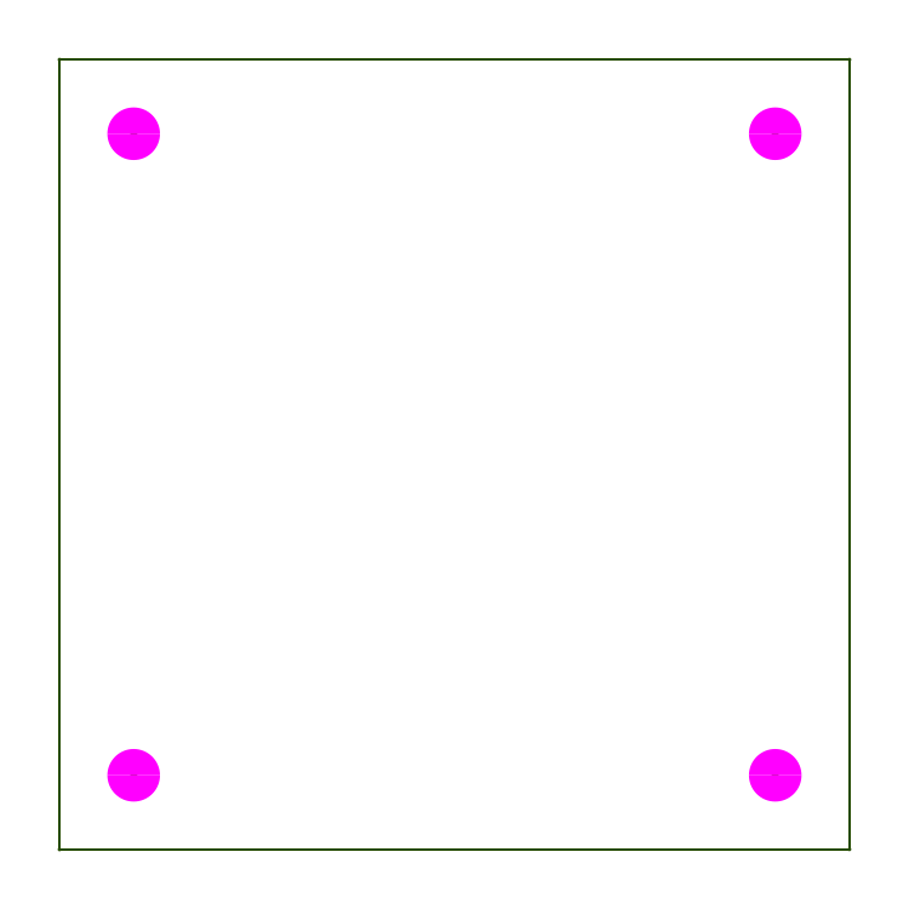
<metadata>
{"format":"dxf","ext":"dxf","renderer":"ezdxf+matplotlib","layout":"modelspace","background":"white","min_lineweight":24,"dpi":150}
</metadata>
<code>
0
SECTION
2
ENTITIES
0
POLYLINE
8
MECHANICAL3
66
     1
10
0
20
0
30
0
40
0.254
41
0.254
75
     8
0
VERTEX
8
MECHANICAL3
10
68.48
20
49.66
30
0
0
VERTEX
8
MECHANICAL3
10
128.5
20
49.66
30
0
0
SEQEND
8
0
0
POLYLINE
8
MECHANICAL3
66
     1
10
0
20
0
30
0
70
     1
40
0.127
41
0.127
75
     8
0
VERTEX
8
MECHANICAL3
10
68.41
20
49.66
30
0
42
1
0
VERTEX
8
MECHANICAL3
10
68.54
20
49.66
30
0
42
1
0
SEQEND
8
0
0
POLYLINE
8
MECHANICAL3
66
     1
10
0
20
0
30
0
70
     1
40
0.127
41
0.127
75
     8
0
VERTEX
8
MECHANICAL3
10
128.5
20
49.66
30
0
42
1
0
VERTEX
8
MECHANICAL3
10
128.6
20
49.66
30
0
42
1
0
SEQEND
8
0
0
POLYLINE
8
MECHANICAL3
66
     1
10
0
20
0
30
0
40
0.254
41
0.254
75
     8
0
VERTEX
8
MECHANICAL3
10
68.48
20
49.66
30
0
0
VERTEX
8
MECHANICAL3
10
68.48
20
109.7
30
0
0
SEQEND
8
0
0
POLYLINE
8
MECHANICAL3
66
     1
10
0
20
0
30
0
70
     1
40
0.127
41
0.127
75
     8
0
VERTEX
8
MECHANICAL3
10
68.41
20
49.66
30
0
42
1
0
VERTEX
8
MECHANICAL3
10
68.54
20
49.66
30
0
42
1
0
SEQEND
8
0
0
POLYLINE
8
MECHANICAL3
66
     1
10
0
20
0
30
0
70
     1
40
0.127
41
0.127
75
     8
0
VERTEX
8
MECHANICAL3
10
68.41
20
109.7
30
0
42
1
0
VERTEX
8
MECHANICAL3
10
68.54
20
109.7
30
0
42
1
0
SEQEND
8
0
0
POLYLINE
8
MECHANICAL3
66
     1
10
0
20
0
30
0
40
0.254
41
0.254
75
     8
0
VERTEX
8
MECHANICAL3
10
128.5
20
49.68
30
0
0
VERTEX
8
MECHANICAL3
10
128.5
20
109.7
30
0
0
SEQEND
8
0
0
POLYLINE
8
MECHANICAL3
66
     1
10
0
20
0
30
0
70
     1
40
0.127
41
0.127
75
     8
0
VERTEX
8
MECHANICAL3
10
128.5
20
49.68
30
0
42
1
0
VERTEX
8
MECHANICAL3
10
128.6
20
49.68
30
0
42
1
0
SEQEND
8
0
0
POLYLINE
8
MECHANICAL3
66
     1
10
0
20
0
30
0
70
     1
40
0.127
41
0.127
75
     8
0
VERTEX
8
MECHANICAL3
10
128.5
20
109.7
30
0
42
1
0
VERTEX
8
MECHANICAL3
10
128.6
20
109.7
30
0
42
1
0
SEQEND
8
0
0
POLYLINE
8
MECHANICAL3
66
     1
10
0
20
0
30
0
40
0.254
41
0.254
75
     8
0
VERTEX
8
MECHANICAL3
10
68.48
20
109.7
30
0
0
VERTEX
8
MECHANICAL3
10
128.5
20
109.7
30
0
0
SEQEND
8
0
0
POLYLINE
8
MECHANICAL3
66
     1
10
0
20
0
30
0
70
     1
40
0.127
41
0.127
75
     8
0
VERTEX
8
MECHANICAL3
10
68.41
20
109.7
30
0
42
1
0
VERTEX
8
MECHANICAL3
10
68.54
20
109.7
30
0
42
1
0
SEQEND
8
0
0
POLYLINE
8
MECHANICAL3
66
     1
10
0
20
0
30
0
70
     1
40
0.127
41
0.127
75
     8
0
VERTEX
8
MECHANICAL3
10
128.5
20
109.7
30
0
42
1
0
VERTEX
8
MECHANICAL3
10
128.6
20
109.7
30
0
42
1
0
SEQEND
8
0
0
POLYLINE
8
MECHANICAL31
66
     1
10
0
20
0
30
0
40
0.0508
41
0.0508
75
     8
0
VERTEX
8
MECHANICAL31
10
122.9
20
55.05
30
0
0
VERTEX
8
MECHANICAL31
10
122.9
20
55.56
30
0
0
SEQEND
8
0
0
POLYLINE
8
MECHANICAL31
66
     1
10
0
20
0
30
0
70
     1
40
0.0254
41
0.0254
75
     8
0
VERTEX
8
MECHANICAL31
10
122.9
20
55.05
30
0
42
1
0
VERTEX
8
MECHANICAL31
10
122.9
20
55.05
30
0
42
1
0
SEQEND
8
0
0
POLYLINE
8
MECHANICAL31
66
     1
10
0
20
0
30
0
70
     1
40
0.0254
41
0.0254
75
     8
0
VERTEX
8
MECHANICAL31
10
122.9
20
55.56
30
0
42
1
0
VERTEX
8
MECHANICAL31
10
122.9
20
55.56
30
0
42
1
0
SEQEND
8
0
0
POLYLINE
8
MECHANICAL31
66
     1
10
0
20
0
30
0
40
0.0508
41
0.0508
75
     8
0
VERTEX
8
MECHANICAL31
10
122.6
20
55.3
30
0
0
VERTEX
8
MECHANICAL31
10
123.1
20
55.3
30
0
0
SEQEND
8
0
0
POLYLINE
8
MECHANICAL31
66
     1
10
0
20
0
30
0
70
     1
40
0.0254
41
0.0254
75
     8
0
VERTEX
8
MECHANICAL31
10
122.6
20
55.3
30
0
42
1
0
VERTEX
8
MECHANICAL31
10
122.6
20
55.3
30
0
42
1
0
SEQEND
8
0
0
POLYLINE
8
MECHANICAL31
66
     1
10
0
20
0
30
0
70
     1
40
0.0254
41
0.0254
75
     8
0
VERTEX
8
MECHANICAL31
10
123.1
20
55.3
30
0
42
1
0
VERTEX
8
MECHANICAL31
10
123.1
20
55.3
30
0
42
1
0
SEQEND
8
0
0
POLYLINE
8
MECHANICAL31
66
     1
10
0
20
0
30
0
40
0.0508
41
0.0508
75
     8
0
VERTEX
8
MECHANICAL31
10
122.9
20
55.05
30
0
0
VERTEX
8
MECHANICAL31
10
122.9
20
55.56
30
0
0
SEQEND
8
0
0
POLYLINE
8
MECHANICAL31
66
     1
10
0
20
0
30
0
70
     1
40
0.0254
41
0.0254
75
     8
0
VERTEX
8
MECHANICAL31
10
122.9
20
55.05
30
0
42
1
0
VERTEX
8
MECHANICAL31
10
122.9
20
55.05
30
0
42
1
0
SEQEND
8
0
0
POLYLINE
8
MECHANICAL31
66
     1
10
0
20
0
30
0
70
     1
40
0.0254
41
0.0254
75
     8
0
VERTEX
8
MECHANICAL31
10
122.9
20
55.56
30
0
42
1
0
VERTEX
8
MECHANICAL31
10
122.9
20
55.56
30
0
42
1
0
SEQEND
8
0
0
POLYLINE
8
MECHANICAL31
66
     1
10
0
20
0
30
0
40
0.0508
41
0.0508
75
     8
0
VERTEX
8
MECHANICAL31
10
122.6
20
55.3
30
0
0
VERTEX
8
MECHANICAL31
10
123.1
20
55.3
30
0
0
SEQEND
8
0
0
POLYLINE
8
MECHANICAL31
66
     1
10
0
20
0
30
0
70
     1
40
0.0254
41
0.0254
75
     8
0
VERTEX
8
MECHANICAL31
10
122.6
20
55.3
30
0
42
1
0
VERTEX
8
MECHANICAL31
10
122.6
20
55.3
30
0
42
1
0
SEQEND
8
0
0
POLYLINE
8
MECHANICAL31
66
     1
10
0
20
0
30
0
70
     1
40
0.0254
41
0.0254
75
     8
0
VERTEX
8
MECHANICAL31
10
123.1
20
55.3
30
0
42
1
0
VERTEX
8
MECHANICAL31
10
123.1
20
55.3
30
0
42
1
0
SEQEND
8
0
0
POLYLINE
8
MECHANICAL31
66
     1
10
0
20
0
30
0
40
0.0508
41
0.0508
75
     8
0
VERTEX
8
MECHANICAL31
10
74.11
20
55.05
30
0
0
VERTEX
8
MECHANICAL31
10
74.11
20
55.56
30
0
0
SEQEND
8
0
0
POLYLINE
8
MECHANICAL31
66
     1
10
0
20
0
30
0
70
     1
40
0.0254
41
0.0254
75
     8
0
VERTEX
8
MECHANICAL31
10
74.1
20
55.05
30
0
42
1
0
VERTEX
8
MECHANICAL31
10
74.13
20
55.05
30
0
42
1
0
SEQEND
8
0
0
POLYLINE
8
MECHANICAL31
66
     1
10
0
20
0
30
0
70
     1
40
0.0254
41
0.0254
75
     8
0
VERTEX
8
MECHANICAL31
10
74.1
20
55.56
30
0
42
1
0
VERTEX
8
MECHANICAL31
10
74.13
20
55.56
30
0
42
1
0
SEQEND
8
0
0
POLYLINE
8
MECHANICAL31
66
     1
10
0
20
0
30
0
40
0.0508
41
0.0508
75
     8
0
VERTEX
8
MECHANICAL31
10
73.86
20
55.3
30
0
0
VERTEX
8
MECHANICAL31
10
74.37
20
55.3
30
0
0
SEQEND
8
0
0
POLYLINE
8
MECHANICAL31
66
     1
10
0
20
0
30
0
70
     1
40
0.0254
41
0.0254
75
     8
0
VERTEX
8
MECHANICAL31
10
73.85
20
55.3
30
0
42
1
0
VERTEX
8
MECHANICAL31
10
73.87
20
55.3
30
0
42
1
0
SEQEND
8
0
0
POLYLINE
8
MECHANICAL31
66
     1
10
0
20
0
30
0
70
     1
40
0.0254
41
0.0254
75
     8
0
VERTEX
8
MECHANICAL31
10
74.36
20
55.3
30
0
42
1
0
VERTEX
8
MECHANICAL31
10
74.38
20
55.3
30
0
42
1
0
SEQEND
8
0
0
POLYLINE
8
MECHANICAL31
66
     1
10
0
20
0
30
0
40
0.0508
41
0.0508
75
     8
0
VERTEX
8
MECHANICAL31
10
74.11
20
55.05
30
0
0
VERTEX
8
MECHANICAL31
10
74.11
20
55.56
30
0
0
SEQEND
8
0
0
POLYLINE
8
MECHANICAL31
66
     1
10
0
20
0
30
0
70
     1
40
0.0254
41
0.0254
75
     8
0
VERTEX
8
MECHANICAL31
10
74.1
20
55.05
30
0
42
1
0
VERTEX
8
MECHANICAL31
10
74.13
20
55.05
30
0
42
1
0
SEQEND
8
0
0
POLYLINE
8
MECHANICAL31
66
     1
10
0
20
0
30
0
70
     1
40
0.0254
41
0.0254
75
     8
0
VERTEX
8
MECHANICAL31
10
74.1
20
55.56
30
0
42
1
0
VERTEX
8
MECHANICAL31
10
74.13
20
55.56
30
0
42
1
0
SEQEND
8
0
0
POLYLINE
8
MECHANICAL31
66
     1
10
0
20
0
30
0
40
0.0508
41
0.0508
75
     8
0
VERTEX
8
MECHANICAL31
10
73.86
20
55.3
30
0
0
VERTEX
8
MECHANICAL31
10
74.37
20
55.3
30
0
0
SEQEND
8
0
0
POLYLINE
8
MECHANICAL31
66
     1
10
0
20
0
30
0
70
     1
40
0.0254
41
0.0254
75
     8
0
VERTEX
8
MECHANICAL31
10
73.85
20
55.3
30
0
42
1
0
VERTEX
8
MECHANICAL31
10
73.87
20
55.3
30
0
42
1
0
SEQEND
8
0
0
POLYLINE
8
MECHANICAL31
66
     1
10
0
20
0
30
0
70
     1
40
0.0254
41
0.0254
75
     8
0
VERTEX
8
MECHANICAL31
10
74.36
20
55.3
30
0
42
1
0
VERTEX
8
MECHANICAL31
10
74.38
20
55.3
30
0
42
1
0
SEQEND
8
0
0
POLYLINE
8
MECHANICAL31
66
     1
10
0
20
0
30
0
40
0.0508
41
0.0508
75
     8
0
VERTEX
8
MECHANICAL31
10
122.9
20
103.8
30
0
0
VERTEX
8
MECHANICAL31
10
122.9
20
104.3
30
0
0
SEQEND
8
0
0
POLYLINE
8
MECHANICAL31
66
     1
10
0
20
0
30
0
70
     1
40
0.0254
41
0.0254
75
     8
0
VERTEX
8
MECHANICAL31
10
122.9
20
103.8
30
0
42
1
0
VERTEX
8
MECHANICAL31
10
122.9
20
103.8
30
0
42
1
0
SEQEND
8
0
0
POLYLINE
8
MECHANICAL31
66
     1
10
0
20
0
30
0
70
     1
40
0.0254
41
0.0254
75
     8
0
VERTEX
8
MECHANICAL31
10
122.9
20
104.3
30
0
42
1
0
VERTEX
8
MECHANICAL31
10
122.9
20
104.3
30
0
42
1
0
SEQEND
8
0
0
POLYLINE
8
MECHANICAL31
66
     1
10
0
20
0
30
0
40
0.0508
41
0.0508
75
     8
0
VERTEX
8
MECHANICAL31
10
122.6
20
104.1
30
0
0
VERTEX
8
MECHANICAL31
10
123.1
20
104.1
30
0
0
SEQEND
8
0
0
POLYLINE
8
MECHANICAL31
66
     1
10
0
20
0
30
0
70
     1
40
0.0254
41
0.0254
75
     8
0
VERTEX
8
MECHANICAL31
10
122.6
20
104.1
30
0
42
1
0
VERTEX
8
MECHANICAL31
10
122.6
20
104.1
30
0
42
1
0
SEQEND
8
0
0
POLYLINE
8
MECHANICAL31
66
     1
10
0
20
0
30
0
70
     1
40
0.0254
41
0.0254
75
     8
0
VERTEX
8
MECHANICAL31
10
123.1
20
104.1
30
0
42
1
0
VERTEX
8
MECHANICAL31
10
123.1
20
104.1
30
0
42
1
0
SEQEND
8
0
0
POLYLINE
8
MECHANICAL31
66
     1
10
0
20
0
30
0
40
0.0508
41
0.0508
75
     8
0
VERTEX
8
MECHANICAL31
10
122.9
20
103.8
30
0
0
VERTEX
8
MECHANICAL31
10
122.9
20
104.3
30
0
0
SEQEND
8
0
0
POLYLINE
8
MECHANICAL31
66
     1
10
0
20
0
30
0
70
     1
40
0.0254
41
0.0254
75
     8
0
VERTEX
8
MECHANICAL31
10
122.9
20
103.8
30
0
42
1
0
VERTEX
8
MECHANICAL31
10
122.9
20
103.8
30
0
42
1
0
SEQEND
8
0
0
POLYLINE
8
MECHANICAL31
66
     1
10
0
20
0
30
0
70
     1
40
0.0254
41
0.0254
75
     8
0
VERTEX
8
MECHANICAL31
10
122.9
20
104.3
30
0
42
1
0
VERTEX
8
MECHANICAL31
10
122.9
20
104.3
30
0
42
1
0
SEQEND
8
0
0
POLYLINE
8
MECHANICAL31
66
     1
10
0
20
0
30
0
40
0.0508
41
0.0508
75
     8
0
VERTEX
8
MECHANICAL31
10
122.6
20
104.1
30
0
0
VERTEX
8
MECHANICAL31
10
123.1
20
104.1
30
0
0
SEQEND
8
0
0
POLYLINE
8
MECHANICAL31
66
     1
10
0
20
0
30
0
70
     1
40
0.0254
41
0.0254
75
     8
0
VERTEX
8
MECHANICAL31
10
122.6
20
104.1
30
0
42
1
0
VERTEX
8
MECHANICAL31
10
122.6
20
104.1
30
0
42
1
0
SEQEND
8
0
0
POLYLINE
8
MECHANICAL31
66
     1
10
0
20
0
30
0
70
     1
40
0.0254
41
0.0254
75
     8
0
VERTEX
8
MECHANICAL31
10
123.1
20
104.1
30
0
42
1
0
VERTEX
8
MECHANICAL31
10
123.1
20
104.1
30
0
42
1
0
SEQEND
8
0
0
POLYLINE
8
MECHANICAL31
66
     1
10
0
20
0
30
0
40
0.0508
41
0.0508
75
     8
0
VERTEX
8
MECHANICAL31
10
74.11
20
103.8
30
0
0
VERTEX
8
MECHANICAL31
10
74.11
20
104.3
30
0
0
SEQEND
8
0
0
POLYLINE
8
MECHANICAL31
66
     1
10
0
20
0
30
0
70
     1
40
0.0254
41
0.0254
75
     8
0
VERTEX
8
MECHANICAL31
10
74.1
20
103.8
30
0
42
1
0
VERTEX
8
MECHANICAL31
10
74.13
20
103.8
30
0
42
1
0
SEQEND
8
0
0
POLYLINE
8
MECHANICAL31
66
     1
10
0
20
0
30
0
70
     1
40
0.0254
41
0.0254
75
     8
0
VERTEX
8
MECHANICAL31
10
74.1
20
104.3
30
0
42
1
0
VERTEX
8
MECHANICAL31
10
74.13
20
104.3
30
0
42
1
0
SEQEND
8
0
0
POLYLINE
8
MECHANICAL31
66
     1
10
0
20
0
30
0
40
0.0508
41
0.0508
75
     8
0
VERTEX
8
MECHANICAL31
10
73.86
20
104.1
30
0
0
VERTEX
8
MECHANICAL31
10
74.37
20
104.1
30
0
0
SEQEND
8
0
0
POLYLINE
8
MECHANICAL31
66
     1
10
0
20
0
30
0
70
     1
40
0.0254
41
0.0254
75
     8
0
VERTEX
8
MECHANICAL31
10
73.85
20
104.1
30
0
42
1
0
VERTEX
8
MECHANICAL31
10
73.87
20
104.1
30
0
42
1
0
SEQEND
8
0
0
POLYLINE
8
MECHANICAL31
66
     1
10
0
20
0
30
0
70
     1
40
0.0254
41
0.0254
75
     8
0
VERTEX
8
MECHANICAL31
10
74.36
20
104.1
30
0
42
1
0
VERTEX
8
MECHANICAL31
10
74.38
20
104.1
30
0
42
1
0
SEQEND
8
0
0
POLYLINE
8
MECHANICAL31
66
     1
10
0
20
0
30
0
40
0.0508
41
0.0508
75
     8
0
VERTEX
8
MECHANICAL31
10
74.11
20
103.8
30
0
0
VERTEX
8
MECHANICAL31
10
74.11
20
104.3
30
0
0
SEQEND
8
0
0
POLYLINE
8
MECHANICAL31
66
     1
10
0
20
0
30
0
70
     1
40
0.0254
41
0.0254
75
     8
0
VERTEX
8
MECHANICAL31
10
74.1
20
103.8
30
0
42
1
0
VERTEX
8
MECHANICAL31
10
74.13
20
103.8
30
0
42
1
0
SEQEND
8
0
0
POLYLINE
8
MECHANICAL31
66
     1
10
0
20
0
30
0
70
     1
40
0.0254
41
0.0254
75
     8
0
VERTEX
8
MECHANICAL31
10
74.1
20
104.3
30
0
42
1
0
VERTEX
8
MECHANICAL31
10
74.13
20
104.3
30
0
42
1
0
SEQEND
8
0
0
POLYLINE
8
MECHANICAL31
66
     1
10
0
20
0
30
0
40
0.0508
41
0.0508
75
     8
0
VERTEX
8
MECHANICAL31
10
73.86
20
104.1
30
0
0
VERTEX
8
MECHANICAL31
10
74.37
20
104.1
30
0
0
SEQEND
8
0
0
POLYLINE
8
MECHANICAL31
66
     1
10
0
20
0
30
0
70
     1
40
0.0254
41
0.0254
75
     8
0
VERTEX
8
MECHANICAL31
10
73.85
20
104.1
30
0
42
1
0
VERTEX
8
MECHANICAL31
10
73.87
20
104.1
30
0
42
1
0
SEQEND
8
0
0
POLYLINE
8
MECHANICAL31
66
     1
10
0
20
0
30
0
70
     1
40
0.0254
41
0.0254
75
     8
0
VERTEX
8
MECHANICAL31
10
74.36
20
104.1
30
0
42
1
0
VERTEX
8
MECHANICAL31
10
74.38
20
104.1
30
0
42
1
0
SEQEND
8
0
0
POLYLINE
8
MECHANICAL1
66
     1
10
0
20
0
30
0
70
     1
40
2
41
2
75
     8
0
VERTEX
8
MECHANICAL1
10
121.9
20
55.3
30
0
42
1
0
VERTEX
8
MECHANICAL1
10
123.9
20
55.3
30
0
42
1
0
SEQEND
8
0
0
POLYLINE
8
MECHANICAL1
66
     1
10
0
20
0
30
0
70
     1
40
2
41
2
75
     8
0
VERTEX
8
MECHANICAL1
10
73.11
20
55.3
30
0
42
1
0
VERTEX
8
MECHANICAL1
10
75.11
20
55.3
30
0
42
1
0
SEQEND
8
0
0
POLYLINE
8
MECHANICAL1
66
     1
10
0
20
0
30
0
70
     1
40
2
41
2
75
     8
0
VERTEX
8
MECHANICAL1
10
121.9
20
104.1
30
0
42
1
0
VERTEX
8
MECHANICAL1
10
123.9
20
104.1
30
0
42
1
0
SEQEND
8
0
0
POLYLINE
8
MECHANICAL1
66
     1
10
0
20
0
30
0
70
     1
40
2
41
2
75
     8
0
VERTEX
8
MECHANICAL1
10
73.11
20
104.1
30
0
42
1
0
VERTEX
8
MECHANICAL1
10
75.11
20
104.1
30
0
42
1
0
SEQEND
8
0
0
ENDSEC
0
EOF

</code>
